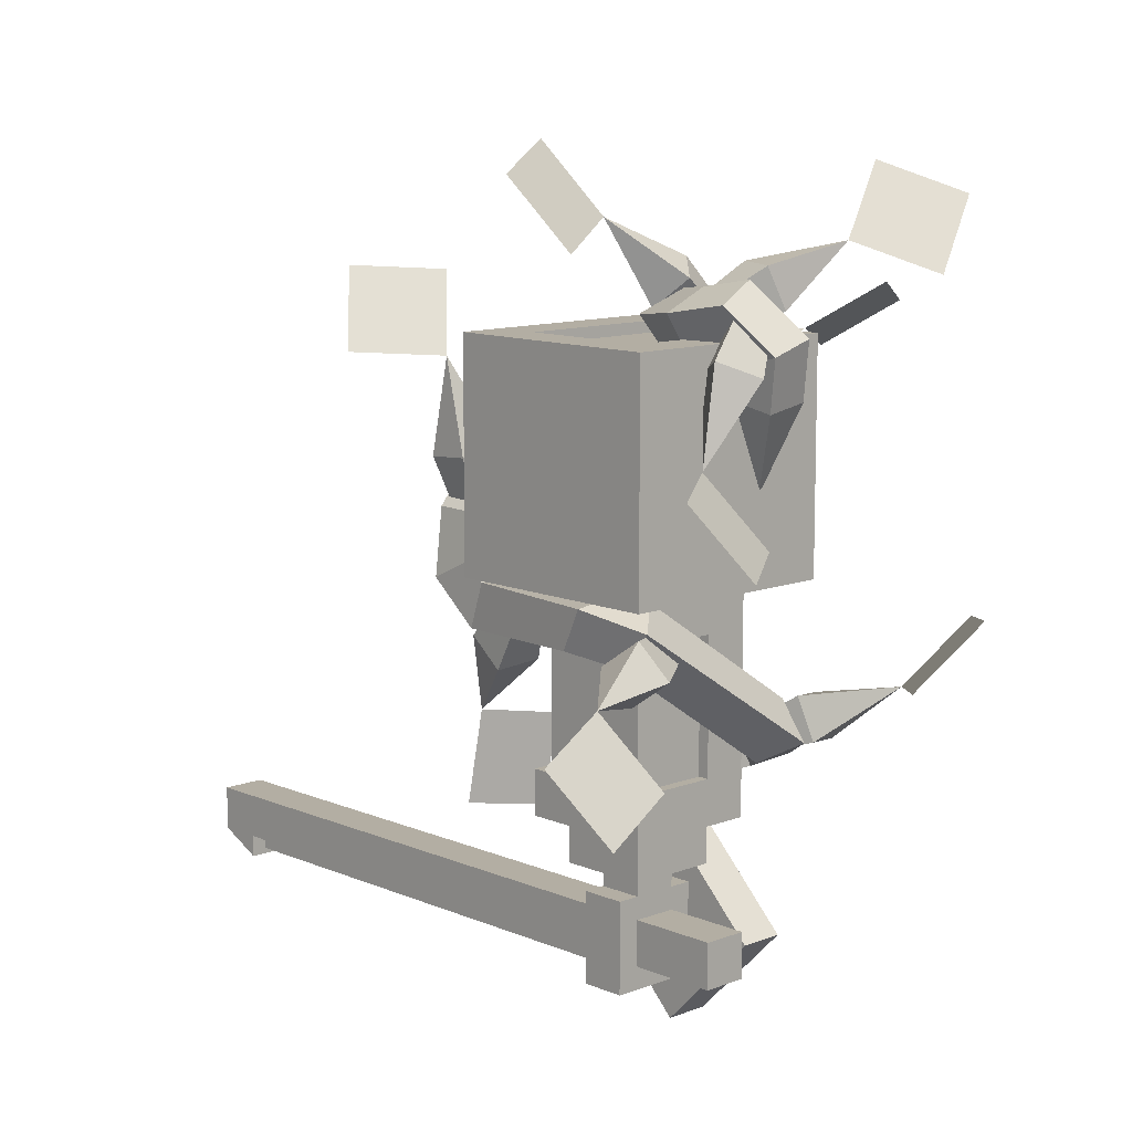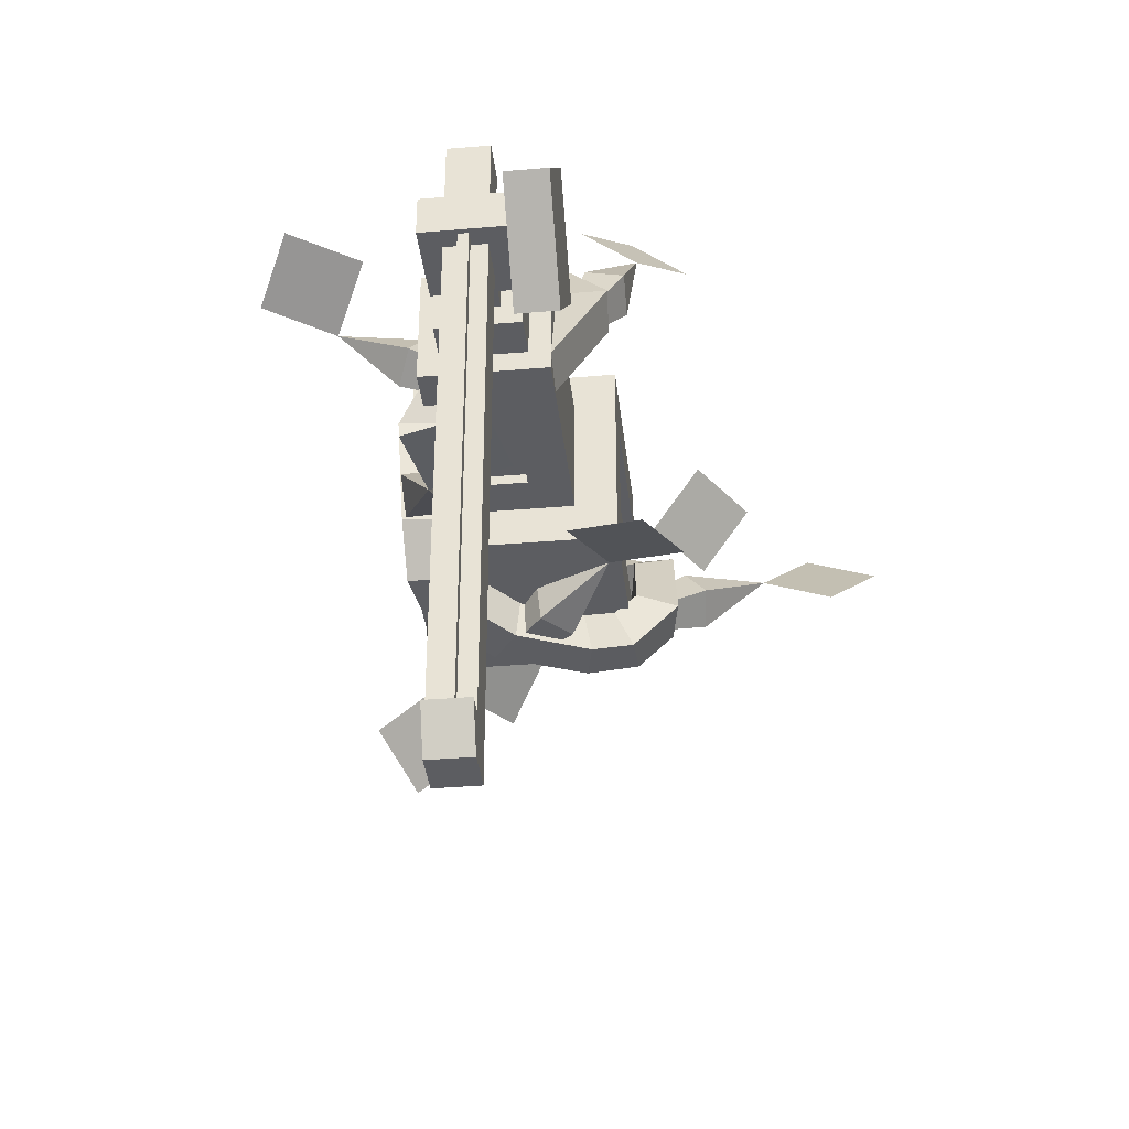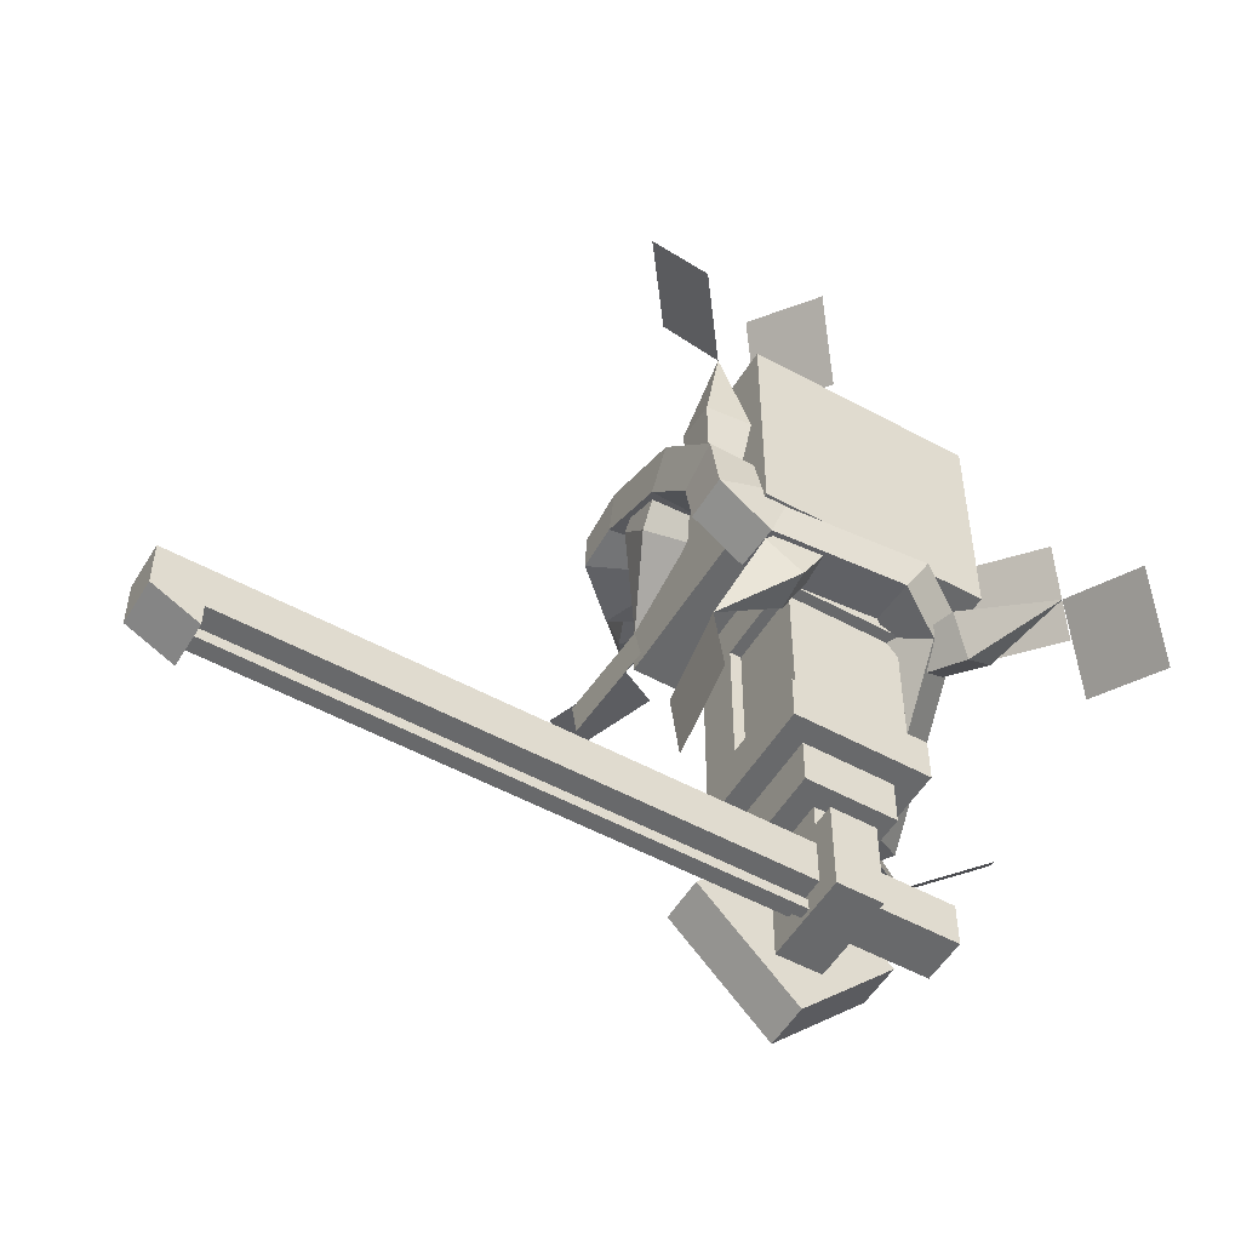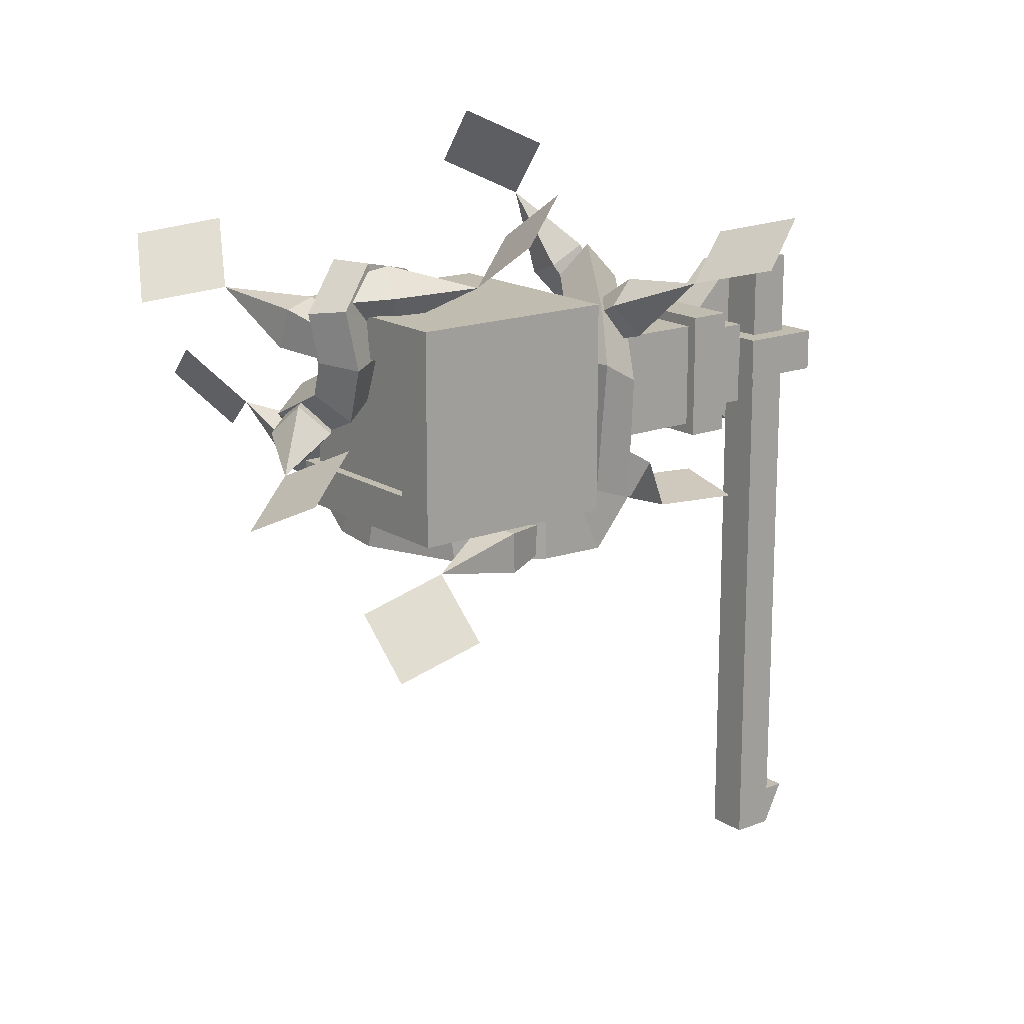
<metadata>
{"format":"obj","ext":"obj","renderer":"f3d","projection":"perspective","resolution":1024,"background":"white","views":[{"elev":10.9,"azim":-43.5,"up":"+Y"},{"elev":-36.7,"azim":6.3,"up":"+Z"},{"elev":-52.6,"azim":-120.5,"up":"+Y"},{"elev":16.5,"azim":-128.1,"up":"+Z"}]}
</metadata>
<code>
o ARM_RIGHT_DECO_WOOD_Cube.023
v 0.6982 0.7636 0.1124
v 0.6943 0.8175 0.08046
v 0.6239 0.6883 -0.0672
v 0.6236 0.7462 -0.09074
v 0.6282 0.7577 0.1067
v 0.6248 0.8126 0.0757
v 0.5655 0.6964 -0.04647
v 0.5652 0.7543 -0.07001
v 0.6396 0.8007 0.1874
v 0.6478 0.8496 0.1419
v 0.6131 0.8208 0.09258
v 0.6049 0.7719 0.138
v 0.4259 1.003 0.06762
v 0.4322 0.9447 0.03593
v 0.3666 0.9365 0.03494
v 0.3603 0.9947 0.06673
v 0.4057 0.9176 0.09843
v 0.4498 0.9423 0.06027
v 0.4485 0.9954 0.1023
v 0.4046 0.9681 0.1411
v 0.3808 0.9909 -0.219
v 0.3824 1.021 -0.1572
v 0.4454 1.021 -0.1578
v 0.4437 0.9909 -0.2191
v 0.4409 0.9991 -0.1297
v 0.3779 0.9974 -0.1275
v 0.3791 0.9348 -0.1492
v 0.4418 0.9366 -0.1513
v 0.4525 1.054 -0.2221
v 0.3938 1.082 -0.2217
v 0.3936 1.081 -0.1591
v 0.4523 1.053 -0.1595
v 0.5219 1.133 -0.2272
v 0.4845 1.184 -0.2287
v 0.4899 1.19 -0.1662
v 0.5274 1.138 -0.1649
v 0.6309 1.184 -0.2256
v 0.6185 1.247 -0.2253
v 0.6061 1.244 -0.1631
v 0.6196 1.181 -0.1635
v 0.6942 1.18 -0.2248
v 0.6967 1.242 -0.2215
v 0.6688 1.243 -0.1604
v 0.666 1.18 -0.1635
v 0.7627 1.187 -0.1531
v 0.6995 1.185 -0.1294
v 0.6869 1.247 -0.1427
v 0.75 1.248 -0.1663
v 0.7523 1.262 -0.007667
v 0.7422 1.312 -0.048
v 0.6932 1.24 -0.02806
v 0.6832 1.29 -0.06869
v 0.701 1.306 0.02322
v 0.6583 1.271 -0.01078
v 0.6912 1.357 -0.01474
v 0.6484 1.322 -0.04867
v 0.5721 1.369 0.0378
v 0.5283 1.336 0.000886
v 0.5915 1.317 0.06909
v 0.5477 1.284 0.03216
v 0.5498 1.374 0.08964
v 0.4929 1.345 0.08367
v 0.5777 1.319 0.1011
v 0.5211 1.29 0.09435
v 0.5553 1.387 0.1621
v 0.4994 1.36 0.1707
v 0.5795 1.325 0.1365
v 0.5236 1.299 0.1452
v 0.5905 1.318 0.228
v 0.5301 1.3 0.2284
v 0.5909 1.301 0.1599
v 0.5305 1.282 0.1603
v 0.6024 1.238 0.2094
v 0.5407 1.228 0.2118
v 0.598 1.251 0.1486
v 0.5363 1.242 0.1509
v 0.587 1.119 0.1523
v 0.6908 0.8134 0.08896
v 0.7209 0.7885 0.1627
v 0.6919 0.771 0.109
v 0.7195 0.8449 0.136
v 0.6479 0.7771 0.124
v 0.6622 0.7965 0.1827
v 0.6468 0.8194 0.104
v 0.6609 0.853 0.156
v 0.734 0.8718 0.265
v 0.4277 0.9346 0.08517
v 0.3828 0.9652 0.1485
v 0.4399 0.9624 0.1209
v 0.3665 0.9281 0.1008
v 0.4559 0.9252 0.1444
v 0.4041 0.9155 0.1799
v 0.4437 0.8974 0.1087
v 0.3879 0.8784 0.1322
v 0.2724 0.9056 0.1914
v 0.4265 0.9471 -0.06568
v 0.4482 0.9313 -0.1446
v 0.4287 0.9752 -0.1031
v 0.4453 0.8939 -0.09471
v 0.3827 0.9696 -0.1101
v 0.3869 0.9239 -0.1539
v 0.3805 0.9415 -0.07261
v 0.3839 0.8864 -0.104
v 0.4391 0.8099 -0.1972
v 0.4518 1.097 -0.2141
v 0.444 1.163 -0.164
v 0.4489 1.1 -0.1674
v 0.4478 1.159 -0.2263
v 0.403 1.091 -0.1696
v 0.3828 1.151 -0.167
v 0.4059 1.088 -0.2163
v 0.3866 1.147 -0.2292
v 0.3911 1.277 -0.2062
v 0.5218 1.156 -0.2196
v 0.5554 1.115 -0.1549
v 0.5165 1.162 -0.1735
v 0.5624 1.107 -0.2165
v 0.5485 1.196 -0.1743
v 0.5981 1.161 -0.156
v 0.5538 1.19 -0.2205
v 0.6051 1.153 -0.2176
v 0.6704 1.05 -0.1648
v 0.743 1.244 -0.1558
v 0.8044 1.212 -0.1093
v 0.7465 1.203 -0.1338
v 0.7996 1.267 -0.1387
v 0.7222 1.22 -0.09763
v 0.7719 1.235 -0.0611
v 0.7186 1.261 -0.1197
v 0.7672 1.29 -0.0905
v 0.8921 1.289 -0.04624
v 0.6596 1.32 -0.04363
v 0.6417 1.4 -0.02786
v 0.6773 1.35 -0.01206
v 0.6182 1.361 -0.06996
v 0.6485 1.333 0.02055
v 0.6033 1.377 0.01561
v 0.6308 1.303 -0.01103
v 0.5798 1.337 -0.02649
v 0.5241 1.453 -0.05844
v 0.5531 1.37 0.09466
v 0.6306 1.347 0.1153
v 0.572 1.328 0.1008
v 0.6055 1.404 0.1071
v 0.5552 1.327 0.1446
v 0.6083 1.346 0.1737
v 0.5364 1.369 0.1384
v 0.5832 1.402 0.1655
v 0.7124 1.428 0.1819
v 0.5347 1.329 0.1432
v 0.4706 1.297 0.1857
v 0.5107 1.346 0.1799
v 0.5025 1.275 0.1367
v 0.5319 1.308 0.2151
v 0.5147 1.275 0.2243
v 0.5678 1.313 0.1721
v 0.5467 1.253 0.1753
v 0.4474 1.167 0.1894
v 0.3466 1.15 0.2614
v 0.4031 1.054 0.3187
v 0.4474 1.167 0.1894
v 0.504 1.071 0.2468
v 0.3466 1.15 0.2614
v 0.4031 1.054 0.3187
v 0.4474 1.167 0.1894
v 0.504 1.071 0.2468
v 0.6476 0.8909 0.3534
v 0.7195 0.9797 0.4043
v 0.734 0.8718 0.265
v 0.8058 0.9605 0.3159
v 0.6476 0.8909 0.3534
v 0.7195 0.9797 0.4043
v 0.734 0.8718 0.265
v 0.8058 0.9605 0.3159
v 0.325 0.8085 0.25
v 0.2116 0.7656 0.2807
v 0.2724 0.9056 0.1914
v 0.159 0.8627 0.2221
v 0.325 0.8085 0.25
v 0.2116 0.7656 0.2807
v 0.2724 0.9056 0.1914
v 0.159 0.8627 0.2221
v 0.6193 0.9384 -0.1868
v 0.7325 0.8916 -0.2119
v 0.6704 1.05 -0.1648
v 0.7836 1.004 -0.1899
v 0.6193 0.9384 -0.1868
v 0.7325 0.8916 -0.2119
v 0.6704 1.05 -0.1648
v 0.7836 1.004 -0.1899
v 0.5613 0.7875 -0.1829
v 0.5389 0.6646 -0.1847
v 0.4391 0.8099 -0.1972
v 0.4167 0.687 -0.1989
v 0.5613 0.7875 -0.1829
v 0.5389 0.6646 -0.1847
v 0.4391 0.8099 -0.1972
v 0.4167 0.687 -0.1989
v 0.2919 1.284 -0.282
v 0.3383 1.387 -0.3339
v 0.3911 1.277 -0.2062
v 0.4375 1.381 -0.2581
v 0.2919 1.284 -0.282
v 0.3383 1.387 -0.3339
v 0.3911 1.277 -0.2062
v 0.4375 1.381 -0.2581
v 0.9629 1.352 0.0349
v 1.066 1.316 -0.02659
v 0.8921 1.289 -0.04624
v 0.9949 1.253 -0.1077
v 0.9629 1.352 0.0349
v 1.066 1.316 -0.02659
v 0.8921 1.289 -0.04624
v 0.9949 1.253 -0.1077
v 0.7919 1.385 0.2687
v 0.8684 1.481 0.2452
v 0.7124 1.428 0.1819
v 0.7889 1.524 0.1584
v 0.7919 1.385 0.2687
v 0.8684 1.481 0.2452
v 0.7124 1.428 0.1819
v 0.7889 1.524 0.1584
v 0.4176 1.415 -0.005499
v 0.3574 1.512 -0.05572
v 0.5241 1.453 -0.05844
v 0.4639 1.551 -0.1087
v 0.4176 1.415 -0.005499
v 0.3574 1.512 -0.05572
v 0.5241 1.453 -0.05844
v 0.4639 1.551 -0.1087
f 1 3 4 2
f 7 5 6 8
f 3 1 5 7
f 8 6 2 4
f 6 11 10 2
f 5 12 11 6
f 1 9 12 5
f 2 10 9 1
f 17 15 14 18
f 20 16 15 17
f 9 10 19 20
f 19 13 16 20
f 12 9 20 17
f 25 23 22 26
f 14 15 27 28
f 10 11 18 19
f 11 12 17 18
f 18 14 13 19
f 27 21 24 28
f 28 24 23 25
f 15 16 26 27
f 16 13 25 26
f 13 14 28 25
f 26 22 21 27
f 22 31 30 21
f 23 32 31 22
f 24 29 32 23
f 21 30 29 24
f 29 33 36 32
f 30 34 33 29
f 31 35 34 30
f 32 36 35 31
f 35 39 38 34
f 36 40 39 35
f 33 37 40 36
f 34 38 37 33
f 43 47 48 42
f 42 48 45 41
f 40 44 43 39
f 39 43 42 38
f 38 42 41 37
f 37 41 44 40
f 44 46 47 43
f 41 45 46 44
f 46 51 52 47
f 48 50 49 45
f 47 52 50 48
f 45 49 51 46
f 51 54 56 52
f 50 55 53 49
f 52 56 55 50
f 49 53 54 51
f 53 59 60 54
f 56 58 57 55
f 54 60 58 56
f 55 57 59 53
f 57 61 63 59
f 59 63 64 60
f 58 62 61 57
f 60 64 62 58
f 62 66 65 61
f 64 68 66 62
f 61 65 67 63
f 63 67 68 64
f 67 71 72 68
f 66 70 69 65
f 68 72 70 66
f 65 69 71 67
f 76 77 74
f 72 76 74 70
f 69 73 75 71
f 71 75 76 72
f 70 74 73 69
f 73 77 75
f 75 77 76
f 74 77 73
f 78 84 85 81
f 80 78 81 79
f 84 82 83 85
f 82 80 79 83
f 79 86 83
f 81 86 79
f 83 86 85
f 85 86 81
f 87 93 94 90
f 89 87 90 88
f 93 91 92 94
f 91 89 88 92
f 88 95 92
f 90 95 88
f 92 95 94
f 94 95 90
f 96 102 103 99
f 98 96 99 97
f 102 100 101 103
f 100 98 97 101
f 97 104 101
f 99 104 97
f 101 104 103
f 103 104 99
f 105 111 112 108
f 107 105 108 106
f 111 109 110 112
f 109 107 106 110
f 106 113 110
f 108 113 106
f 110 113 112
f 112 113 108
f 114 120 121 117
f 116 114 117 115
f 120 118 119 121
f 118 116 115 119
f 115 122 119
f 117 122 115
f 119 122 121
f 121 122 117
f 123 129 130 126
f 125 123 126 124
f 129 127 128 130
f 127 125 124 128
f 124 131 128
f 126 131 124
f 128 131 130
f 130 131 126
f 132 138 139 135
f 134 132 135 133
f 138 136 137 139
f 136 134 133 137
f 133 140 137
f 135 140 133
f 137 140 139
f 139 140 135
f 141 147 148 144
f 143 141 144 142
f 147 145 146 148
f 145 143 142 146
f 142 149 146
f 144 149 142
f 146 149 148
f 148 149 144
f 150 156 157 153
f 152 150 153 151
f 156 154 155 157
f 154 152 151 155
f 151 158 155
f 153 158 151
f 155 158 157
f 157 158 153
f 159 160 162 161
f 163 165 166 164
f 167 168 170 169
f 171 173 174 172
f 175 176 178 177
f 179 181 182 180
f 183 184 186 185
f 187 189 190 188
f 191 192 194 193
f 195 197 198 196
f 199 200 202 201
f 203 205 206 204
f 207 208 210 209
f 211 213 214 212
f 215 216 218 217
f 219 221 222 220
f 223 224 226 225
f 227 229 230 228
o ARM_RIGHT_FISHER_Cube.016
v 0.375 1 0.1562
v 0.375 1.312 0.1562
v 0.6875 1 0.1562
v 0.6875 1.312 0.1562
v 0.375 1 -0.1562
v 0.375 1.312 -0.1562
v 0.6875 1 -0.1562
v 0.6875 1.312 -0.1562
v 0.4375 1 0.09375
v 0.625 1 0.09375
v 0.4375 1 -0.09375
v 0.625 1 -0.09375
v 0.6875 1.062 0.09375
v 0.6719 1.297 -0.09375
v 0.6719 1.297 0.09375
v 0.6875 1.062 -0.09375
v 0.4375 1.312 0.09375
v 0.4375 1.312 -0.09375
v 0.4375 1.297 0.09375
v 0.4375 1.297 -0.09375
v 0.6875 1.312 -0.09375
v 0.6875 1.312 0.09375
v 0.6719 1.062 -0.09375
v 0.6719 1.062 0.09375
v 0.4531 0.75 -0.07812
v 0.4531 0.9375 -0.07812
v 0.5625 0.9375 0.09375
v 0.5625 0.75 0.09375
v 0.5625 0.75 -0.09375
v 0.5625 0.9375 -0.09375
v 0.4531 0.9375 0.07812
v 0.4531 0.75 0.07812
v 0.5625 0.75 -0.07812
v 0.5625 0.9375 -0.07812
v 0.4375 0.9375 -0.09375
v 0.4375 0.75 -0.09375
v 0.4375 0.9375 0.09375
v 0.4375 0.75 0.09375
v 0.5625 0.9375 0.07812
v 0.5625 0.75 0.07812
v 0.625 0.6875 0.09375
v 0.4375 0.6875 0.09375
v 0.625 0.6875 -0.09375
v 0.4375 0.6875 -0.09375
v 0.6719 1.297 -0.09375
v 0.6719 1.297 0.09375
v 0.4375 1.297 0.09375
v 0.4375 1.297 -0.09375
v 0.6719 1.062 -0.09375
v 0.6719 1.062 0.09375
v 0.4688 0.6875 0.0625
v 0.5938 0.6875 0.0625
v 0.4688 0.6875 -0.0625
v 0.5938 0.6875 -0.0625
v 0.4531 0.75 -0.07812
v 0.4531 0.9375 -0.07812
v 0.4531 0.9375 0.07812
v 0.4531 0.75 0.07812
v 0.5625 0.75 -0.07812
v 0.5625 0.9375 -0.07812
v 0.5625 0.9375 0.07812
v 0.5625 0.75 0.07812
v 0.5938 0.625 0.0625
v 0.4688 0.625 0.0625
v 0.5938 0.625 -0.0625
v 0.4688 0.625 -0.0625
v 0.5625 0.5 0.03125
v 0.5625 0.5625 0.03125
v 0.5625 0.5 -0.03125
v 0.5625 0.5625 -0.03125
v 0.5 0.5 0.03125
v 0.5 0.5625 0.03125
v 0.5 0.5 -0.03125
v 0.5 0.5625 -0.03125
v 0.5625 0.5625 -0.7812
v 0.5625 0.5 -0.7812
v 0.5 0.5 -0.7812
v 0.5 0.5625 -0.7812
v 0.5938 0.4688 0.03125
v 0.5938 0.5938 0.03125
v 0.5938 0.4688 -0.03125
v 0.5938 0.5938 -0.03125
v 0.4688 0.4688 0.03125
v 0.4688 0.5938 0.03125
v 0.4688 0.4688 -0.03125
v 0.4688 0.5938 -0.03125
v 0.5625 0.5 0.1562
v 0.5625 0.5625 0.1562
v 0.5 0.5625 0.1562
v 0.5 0.5 0.1562
v 0.5625 0.5938 0.03125
v 0.5625 0.625 0.03125
v 0.5625 0.5938 -0.03125
v 0.5625 0.625 -0.03125
v 0.5 0.5938 0.03125
v 0.5 0.625 0.03125
v 0.5 0.5938 -0.03125
v 0.5 0.625 -0.03125
v 0.6562 0.3987 0
v 0.6562 0.5312 0.1326
v 0.6562 0.5312 -0.1326
v 0.6562 0.6638 0
v 0.5938 0.3987 0
v 0.5938 0.5312 0.1326
v 0.5938 0.5312 -0.1326
v 0.5938 0.6638 0
v 0.5391 0.4766 -0.03125
v 0.5391 0.4922 -0.03125
v 0.5234 0.4766 -0.03125
v 0.5234 0.4922 -0.03125
v 0.5391 0.4922 -0.7812
v 0.5391 0.4766 -0.7812
v 0.5234 0.4766 -0.7812
v 0.5234 0.4922 -0.7812
v 0.5625 0.5625 -0.8438
v 0.5625 0.5 -0.8438
v 0.5 0.5 -0.8438
v 0.5 0.5625 -0.8438
v 0.5 0.4688 -0.7812
v 0.5625 0.4688 -0.7812
f 231 233 234 232
f 234 233 243 252
f 237 235 236 238
f 235 231 232 236
f 238 236 248 251
f 233 231 235 237
f 271 258 268 272
f 271 273 242 240
f 241 242 260 265
f 238 251 246 237
f 252 245 249 247
f 237 246 243 233
f 232 247 248 236
f 234 252 247 232
f 247 249 250 248
f 246 253 254 243
f 248 250 244 251
f 251 244 253 246
f 243 254 245 252
f 267 261 269 257
f 240 257 258 271
f 273 259 260 242
f 274 266 259 273
f 265 256 261 267
f 268 262 255 266
f 260 264 256 265
f 259 263 264 260
f 272 268 266 274
f 266 255 263 259
f 239 241 265 267
f 257 269 270 258
f 239 267 257 240
f 258 270 262 268
f 271 272 274 273
f 300 305 308 304
f 305 345 348 308
f 299 306 305 300
f 304 308 307 303
f 303 307 306 299
f 320 317 318 319
f 298 318 317 297
f 302 319 318 298
f 301 320 319 302
f 297 317 320 301
f 321 323 324 322
f 323 327 328 324
f 327 325 326 328
f 325 321 322 326
f 331 335 336 332
f 329 331 332 330
f 335 333 334 336
f 333 329 330 334
f 331 329 333 335
f 336 334 330 332
f 338 341 344 340
f 337 342 341 338
f 340 344 343 339
f 339 343 342 337
f 346 347 348 345
f 306 346 345 305
f 308 348 347 307
f 346 350 349 347
f 306 350 346
f 347 349 307
f 307 349 350 306
f 285 286 290 289
f 283 296 294 281
f 277 276 275 278
f 279 275 276 280
f 285 288 287 286
f 288 292 291 287
f 293 294 296 295
f 282 293 295 284
f 284 295 296 283
f 281 294 293 282
f 315 313 314 316
f 311 309 313 315
f 316 314 310 312
f 309 310 314 313
f 311 315 316 312

</code>
